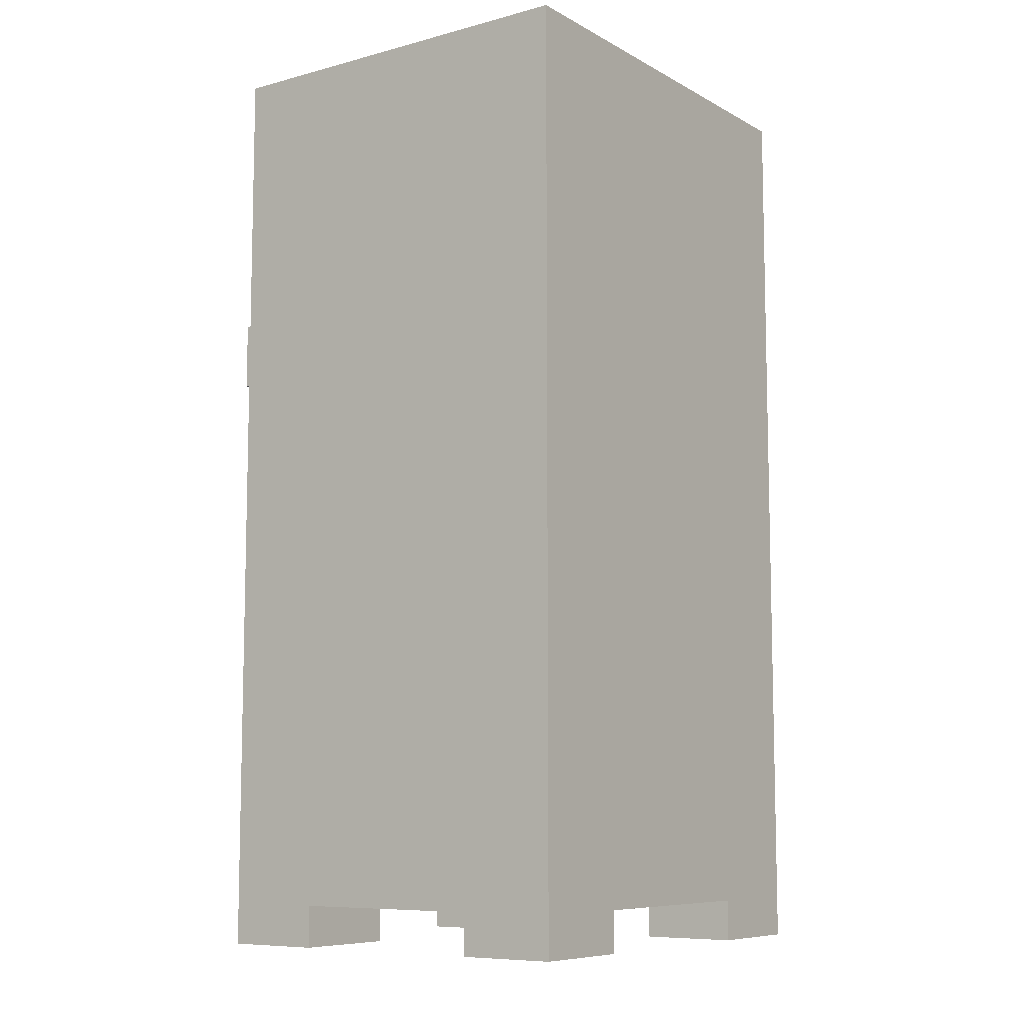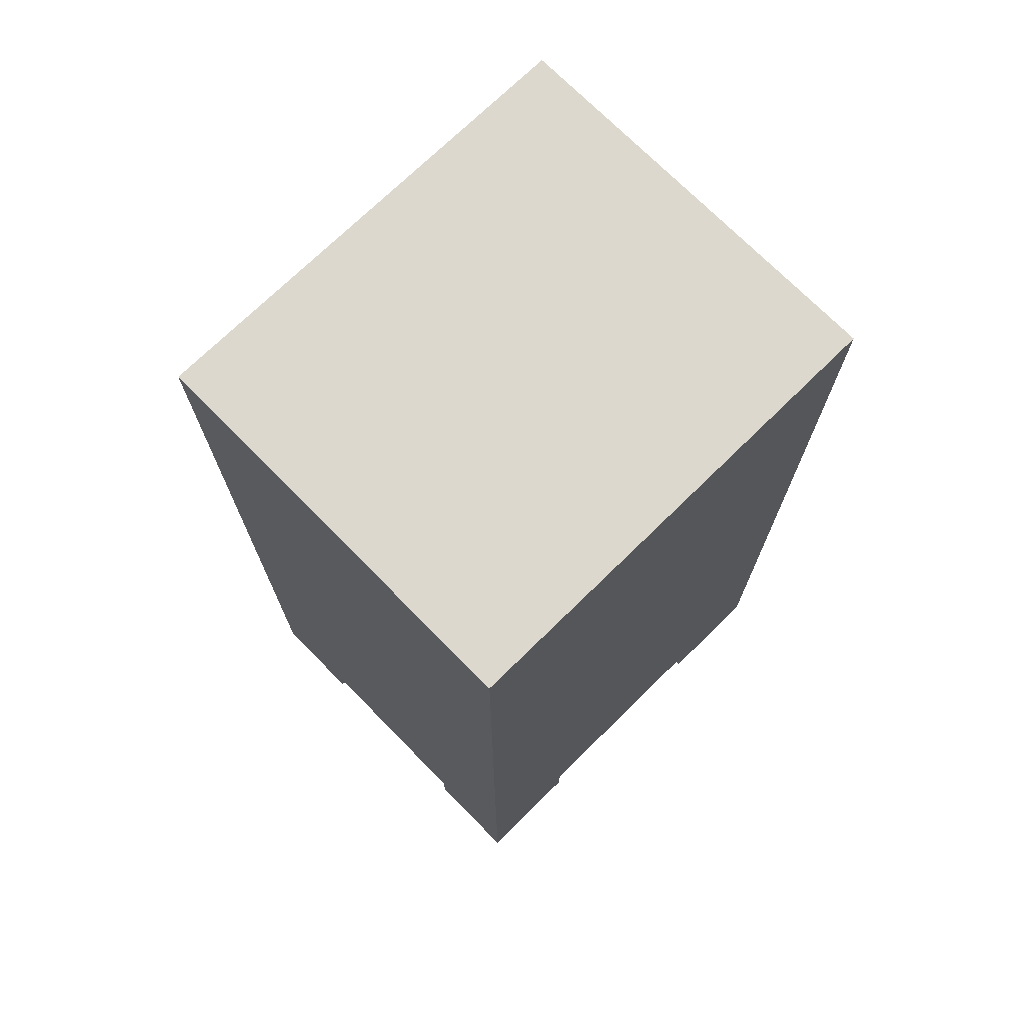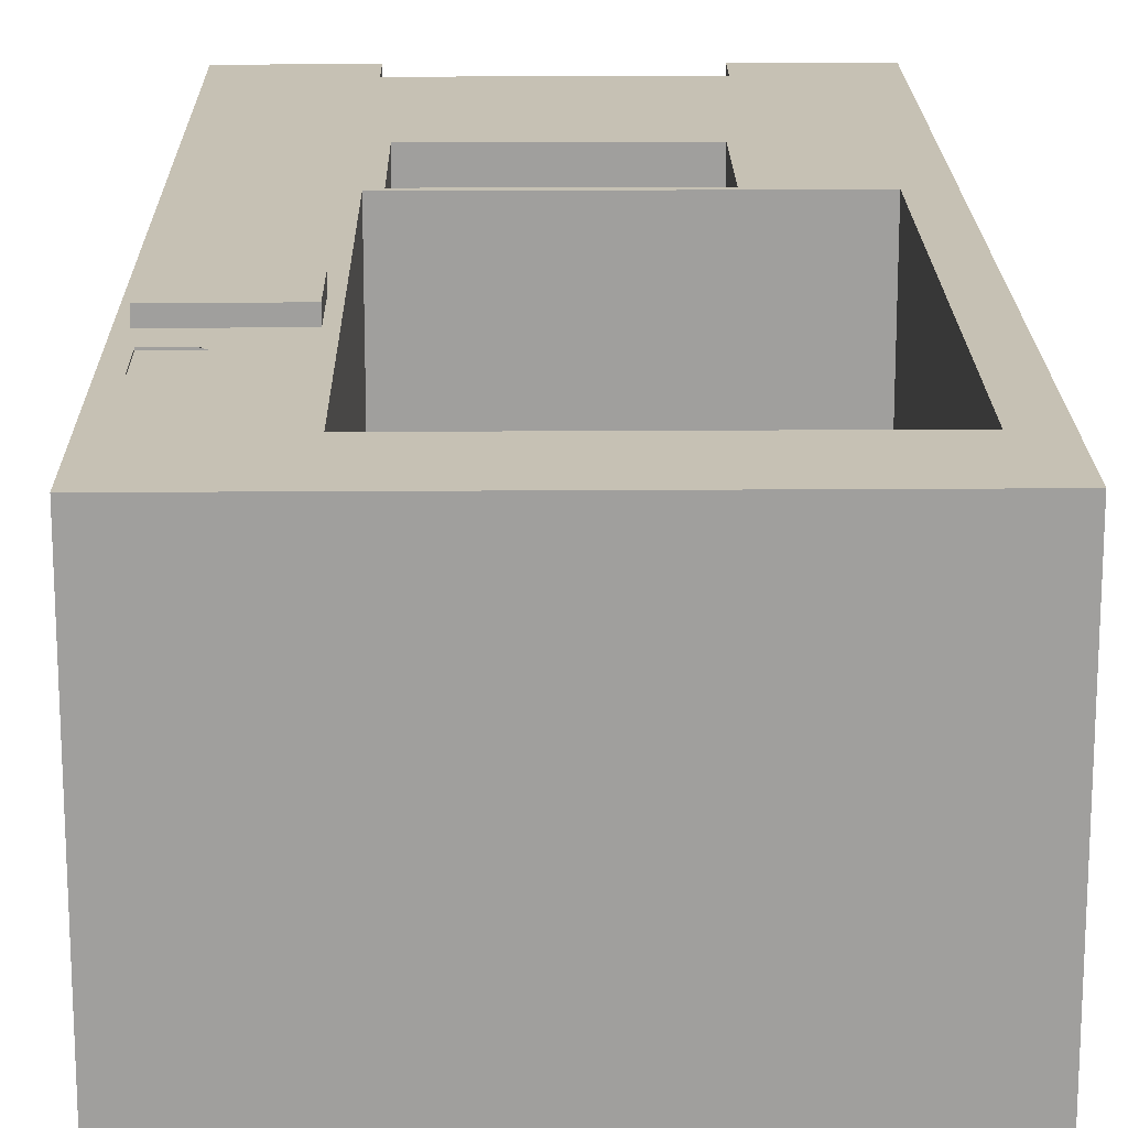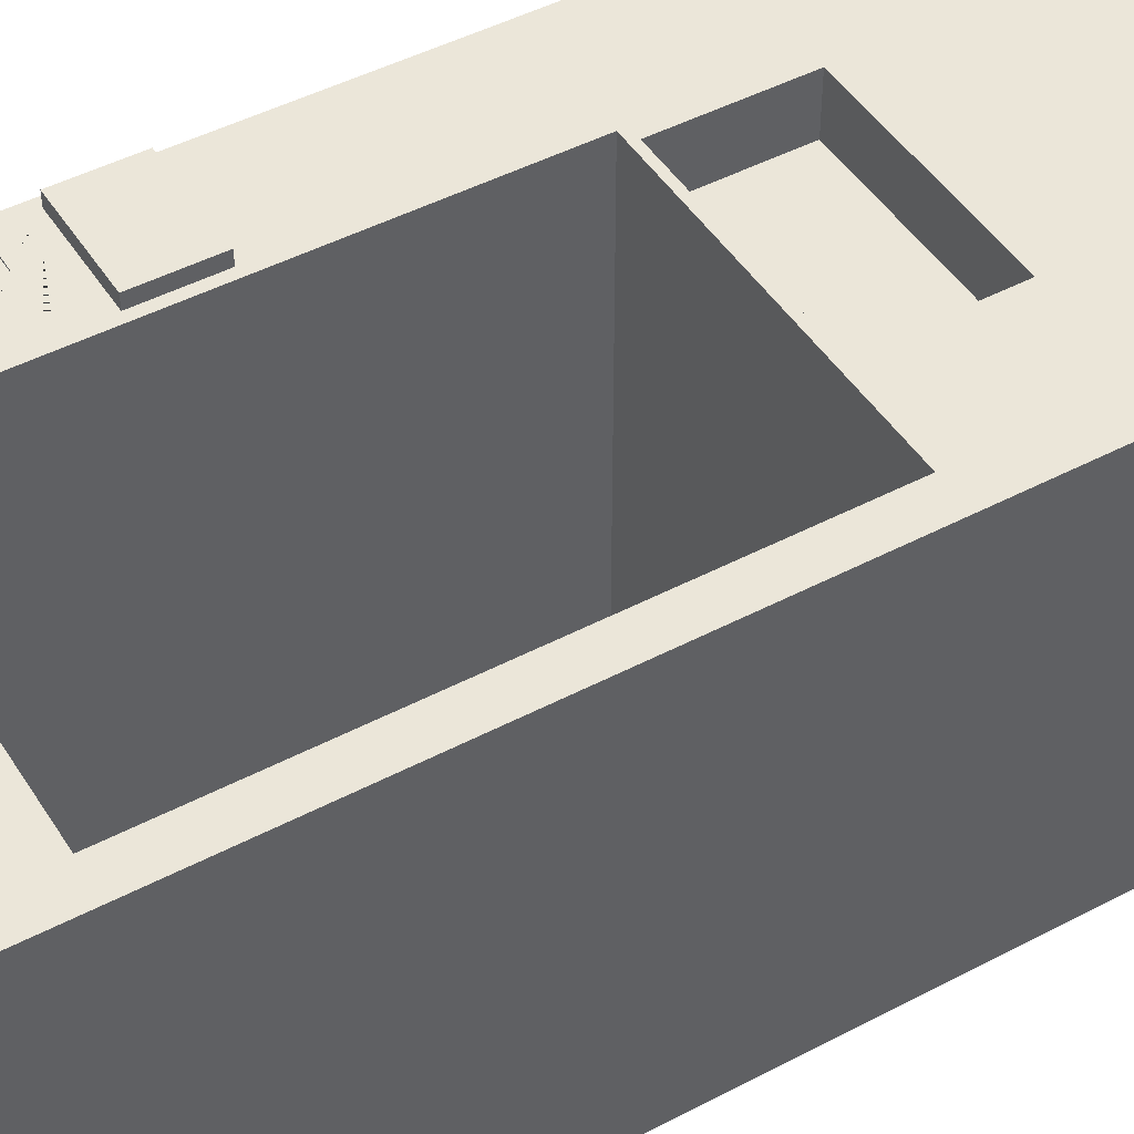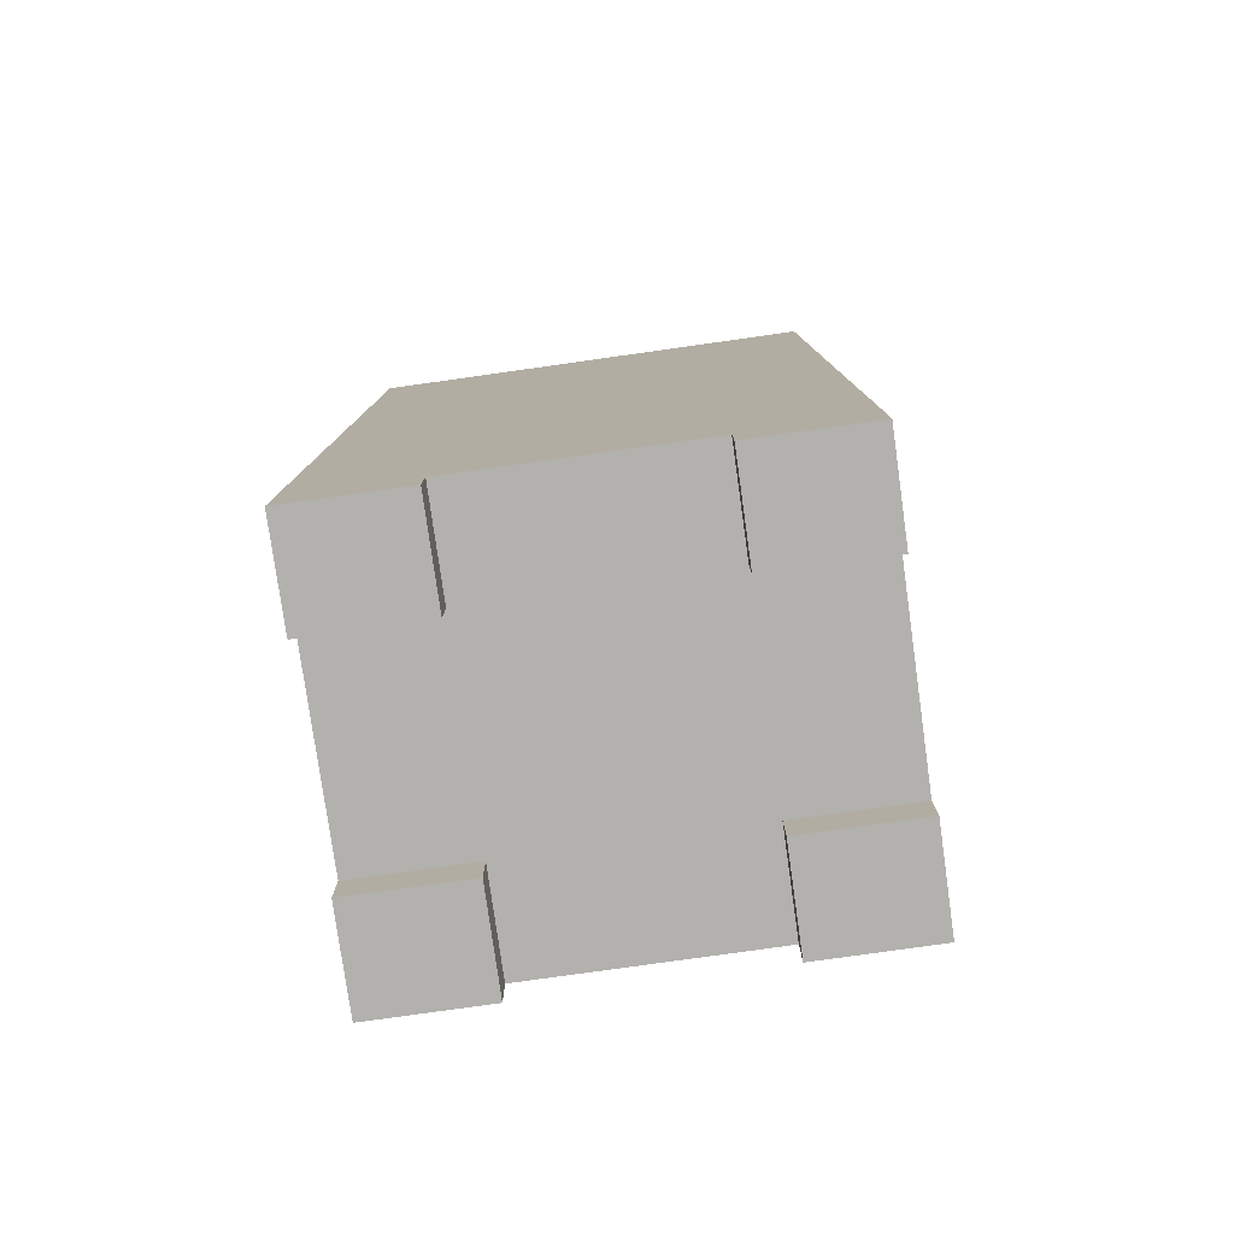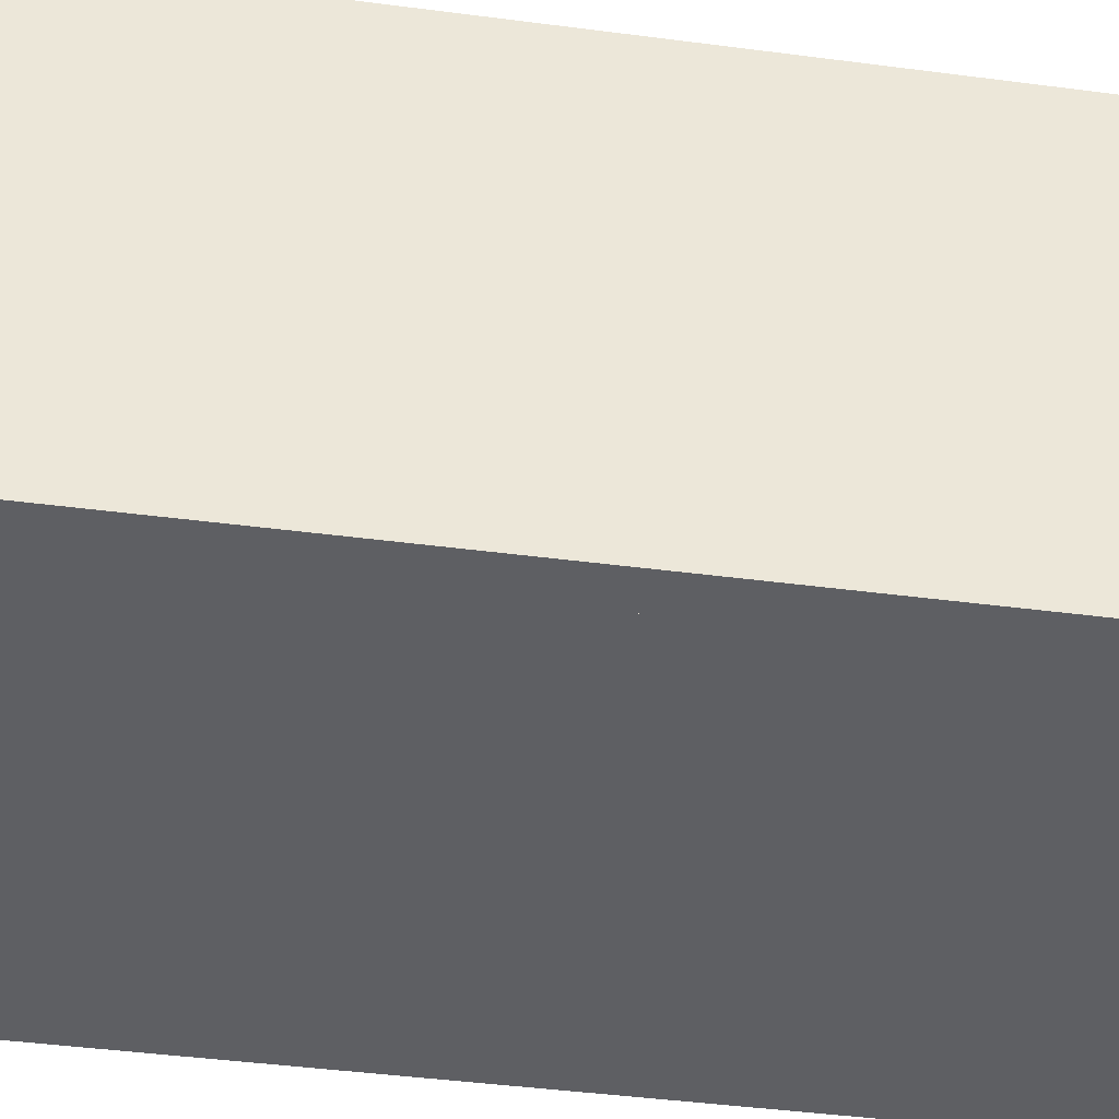
<metadata>
{"format":"obj","ext":"obj","renderer":"f3d","projection":"perspective","resolution":1024,"background":"white","views":[{"elev":-8.5,"azim":125.5,"up":"+Y"},{"elev":72.4,"azim":135.5,"up":"+Y"},{"elev":18.6,"azim":179.2,"up":"+Z"},{"elev":46.7,"azim":-120.9,"up":"+Z"},{"elev":-79.2,"azim":-172.0,"up":"+Y"},{"elev":-41.6,"azim":-99.1,"up":"+Z"}]}
</metadata>
<code>
o Cube
v 4.633 10.1 -3.899
v 4.633 -1 -3.899
v 4.633 10.1 1
v 4.633 -1 1
v -1 10.1 -3.899
v -1 -1 -3.899
v -1 10.1 1
v -1 -1 1
v 1.817 -1 -3.899
v 1.817 10.1 1
v 1.817 -1 1
v 1.817 10.1 -3.899
v -1 -1 -1.449
v 4.633 10.1 -1.449
v -1 10.1 -1.449
v 4.633 -1 -1.449
v 1.817 -1 -1.449
v 1.817 10.1 -1.449
v -1 -1 -0.2247
v 4.633 10.1 -0.2247
v 1.817 -1 -0.2247
v 1.817 10.1 -0.2247
v -1 10.1 -0.2247
v 4.633 -1 -0.2247
v -1 10.1 -2.674
v 4.633 -1 -2.674
v -1 -1 -2.674
v 4.633 10.1 -2.674
v 1.817 -1 -2.674
v 1.817 10.1 -2.674
v 3.225 -1 1
v 3.225 10.1 -3.899
v 3.225 -1 -3.899
v 3.225 10.1 1
v 3.225 10.1 -1.449
v 3.225 -1 -1.449
v 3.225 10.1 -0.2247
v 3.225 -1 -0.2247
v 3.225 -1 -2.674
v 3.225 10.1 -2.674
v 0.4083 -1 -3.899
v 0.4083 10.1 1
v 0.4083 -1 1
v 0.4083 10.1 -3.899
v 0.4083 -1 -1.449
v 0.4083 10.1 -1.449
v 0.4083 -1 -0.2247
v 0.4083 10.1 -0.2247
v 0.4083 10.1 -2.674
v 0.4083 -1 -2.674
v -1 -1.52 -0.2247
v -1 -1.52 1
v 0.4083 -1.52 -3.899
v -1 -1.52 -3.899
v 3.225 -1.52 1
v 4.633 -1.52 1
v 4.633 -1.52 -2.674
v 4.633 -1.52 -3.899
v 4.633 -1.52 -0.2247
v 0.4083 -1.52 -0.2247
v -1 -1.52 -2.674
v 0.4083 -1.52 -2.674
v 3.225 -1.52 -3.899
v 3.225 -1.52 -0.2247
v 3.225 -1.52 -2.674
v 0.4083 -1.52 1
v 4.633 1.375 -3.899
v -1 1.375 1
v 4.633 1.375 1
v -1 1.375 -3.899
v 1.817 1.375 -3.899
v 1.817 1.469 1
v 4.633 1.375 -1.449
v -1 1.375 -1.449
v -1 1.375 -0.2247
v 4.633 1.375 -0.2247
v 4.633 1.375 -2.674
v -1 1.375 -2.674
v 3.067 1.469 1
v 3.225 1.375 -3.899
v 0.4083 1.375 -3.899
v 0.5662 1.469 1
v -1 3.054 1
v 4.633 3.054 -3.899
v 4.516 5.917 1
v -1 3.054 -3.899
v 1.817 3.054 -3.899
v 1.817 3.054 1
v 4.633 3.054 -1.449
v -1 3.054 -1.449
v -1 3.054 -0.2247
v 4.633 3.054 -0.2247
v 4.633 3.054 -2.674
v -1 3.054 -2.674
v 3.342 5.917 1
v 3.225 3.054 -3.899
v 0.4083 3.054 -3.899
v 0.4083 3.054 1
v -1 8.995 1
v 4.633 8.995 -3.899
v 4.45 7.789 1
v -1 8.995 -3.899
v 1.817 8.995 -3.899
v 1.817 8.995 1
v 4.633 8.995 -1.449
v -1 8.995 -1.449
v -1 8.995 -0.2247
v 4.633 8.995 -0.2247
v 4.633 8.995 -2.674
v -1 8.995 -2.674
v 3.408 7.789 1
v 3.225 8.995 -3.899
v 0.4083 8.995 -3.899
v 0.4083 8.995 1
v -0.5809 -1 -3.899
v -0.5809 10.1 1
v -0.5809 -1 -1.449
v -0.5809 -1 -0.2247
v -0.5809 -1 -2.674
v -0.5809 -1 1
v -0.5809 10.1 -3.899
v -0.5809 10.1 -1.449
v -0.5809 10.1 -0.2247
v -0.5809 10.1 -2.674
v -0.5809 -1.52 -3.899
v -0.5809 -1.52 -0.2247
v -0.5809 -1.52 -2.674
v -0.5809 -1.52 1
v -0.5809 1.375 -3.899
v -0.5809 1.375 1
v -0.5809 3.054 -3.899
v -0.5809 3.054 1
v -0.5809 8.995 -3.899
v -0.5809 8.995 1
v 3.225 1.375 1
v 3.067 2.96 1
v 0.4083 1.375 1
v 0.5662 2.96 1
v 1.817 1.375 1
v 1.817 2.96 1
v 1.817 2.96 0.3455
v 0.5662 2.96 0.3455
v 3.067 2.96 0.3455
v 3.067 1.469 0.3455
v 0.5662 1.469 0.3455
v 1.817 1.469 0.3455
v 4.633 8.995 1
v 4.633 3.054 1
v 3.225 8.995 1
v 3.225 3.054 1
v 4.516 7.826 1
v 3.342 7.826 1
v 4.45 7.789 0.9823
v 3.408 7.789 0.9823
v 4.45 7.197 0.9823
v 3.408 7.197 0.9823
v 4.516 6.746 1
v 3.342 6.746 1
v 4.516 6.788 1
v 3.342 6.788 1
v 4.45 7.197 1
v 3.408 7.197 1
v 4.476 6.718 1.16
v 4.476 5.945 1.16
v 3.382 6.718 1.16
v 3.382 5.945 1.16
v 4.516 6.746 1.16
v 4.516 5.917 1.16
v 3.342 6.746 1.16
v 3.342 5.917 1.16
f 123 23 7 116
f 134 116 7 99
f 110 25 5 102
f 4 31 55 56
f 108 20 3 147
f 112 32 1 100
f 113 44 12 103
f 47 21 11 43
f 149 34 10 104
f 37 22 10 34
f 40 30 18 35
f 50 29 17 45
f 109 28 14 105
f 39 26 16 36
f 107 23 15 106
f 124 25 15 122
f 99 7 23 107
f 35 18 22 37
f 45 17 21 47
f 105 14 20 108
f 36 16 24 38
f 122 15 23 123
f 121 5 25 124
f 39 33 63 65
f 100 1 28 109
f 41 9 29 50
f 32 12 30 40
f 106 15 25 110
f 1 32 40 28
f 9 33 39 29
f 17 36 38 21
f 14 35 37 20
f 29 39 36 17
f 28 40 35 14
f 20 37 34 3
f 147 3 34 149
f 103 12 32 112
f 21 38 31 11
f 24 4 56 59
f 12 44 49 30
f 18 46 48 22
f 117 45 47 118
f 30 49 46 18
f 119 50 45 117
f 8 19 51 52
f 133 121 44 113
f 104 10 42 114
f 22 48 42 10
f 64 59 56 55
f 63 58 57 65
f 125 53 62 127
f 126 60 66 128
f 31 38 64 55
f 115 41 53 125
f 119 27 61 127
f 27 6 54 61
f 118 47 60 126
f 47 43 66 60
f 2 26 57 58
f 38 24 59 64
f 120 8 52 128
f 41 50 62 53
f 26 39 65 57
f 33 2 58 63
f 11 139 137 43
f 115 129 81 41
f 9 71 80 33
f 4 69 135 31
f 13 74 78 27
f 2 67 77 26
f 16 73 76 24
f 8 68 75 19
f 19 75 74 13
f 26 77 73 16
f 31 135 139 11
f 41 81 71 9
f 33 80 67 2
f 24 76 69 4
f 27 78 70 6
f 120 130 68 8
f 129 131 97 81
f 71 87 96 80
f 69 148 150 135
f 74 90 94 78
f 67 84 93 77
f 73 89 92 76
f 68 83 91 75
f 75 91 90 74
f 77 93 89 73
f 81 97 87 71
f 80 96 84 67
f 76 92 148 69
f 78 94 86 70
f 130 132 83 68
f 131 133 113 97
f 87 103 112 96
f 111 162 156 154
f 90 106 110 94
f 84 100 109 93
f 83 99 107 91
f 91 107 106 90
f 89 105 108 92
f 97 113 103 87
f 96 112 100 84
f 93 109 105 89
f 94 110 102 86
f 132 134 99 83
f 86 102 133 131
f 137 98 132 130
f 70 86 131 129
f 43 137 130 120
f 6 70 129 115
f 43 120 128 66
f 19 118 126 51
f 50 119 127 62
f 6 115 125 54
f 51 126 128 52
f 54 125 127 61
f 102 5 121 133
f 27 119 117 13
f 13 117 118 19
f 44 121 124 49
f 46 122 123 48
f 49 124 122 46
f 114 42 116 134
f 48 123 116 42
f 136 79 135 150
f 82 138 98 137
f 72 82 137 139
f 79 72 139 135
f 140 136 150 88
f 132 131 133 134
f 96 150 149 112
f 140 88 98 138
f 72 79 144 146
f 143 141 142 145 146 144
f 138 82 145 142
f 136 140 141 143
f 82 72 146 145
f 140 138 142 141
f 79 136 143 144
f 149 104 114 134 133 113 103 112
f 85 95 150 148
f 152 151 147 149
f 131 132 98 88 150 96 87 97
f 157 159 160 158
f 92 108 147 148
f 111 101 151 152
f 155 153 154 156
f 101 111 154 153
f 162 161 155 156
f 161 101 153 155
f 158 95 170 169
f 151 159 157 85 148 147
f 158 160 152 149 150 95
f 159 151 101 161 162 111 152 160
f 164 163 165 166
f 95 85 168 170
f 157 158 169 167
f 85 157 167 168
f 163 164 168 167
f 166 165 169 170
f 164 166 170 168
f 165 163 167 169

</code>
